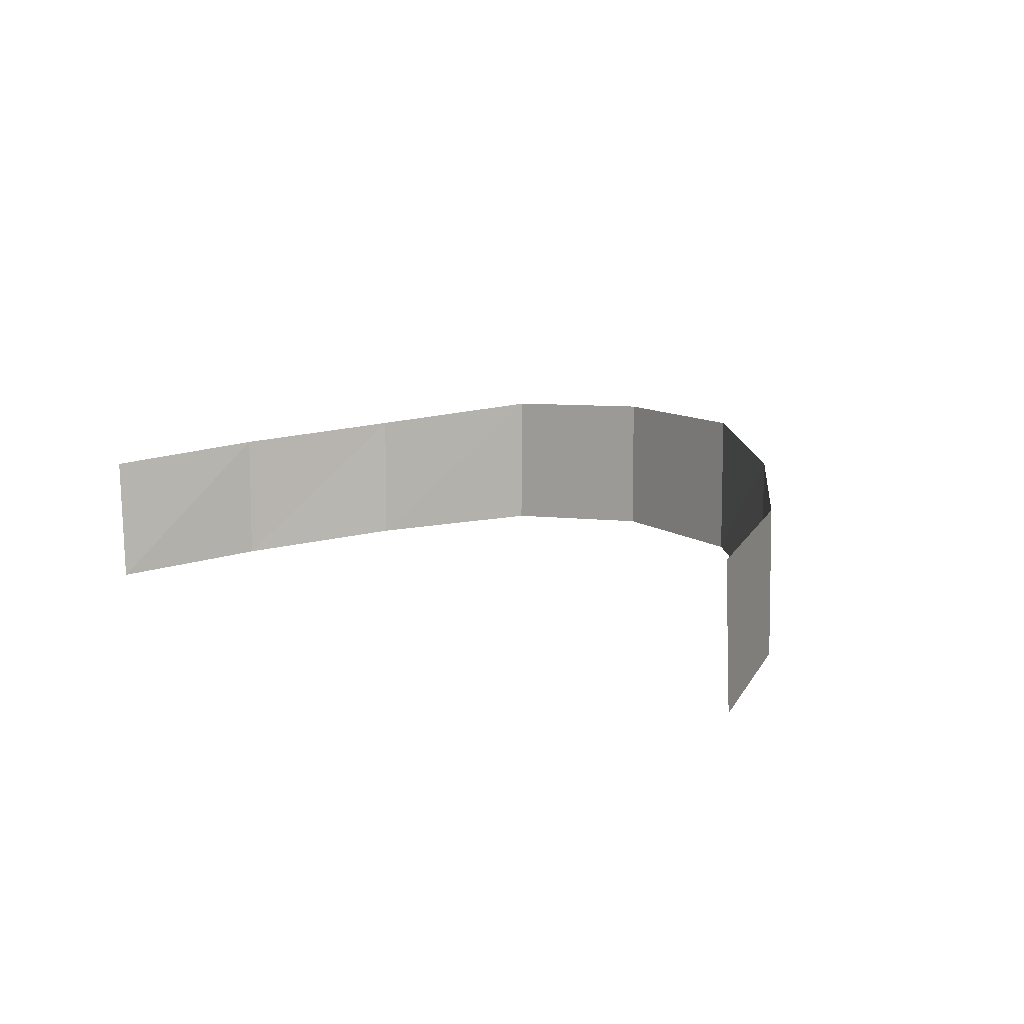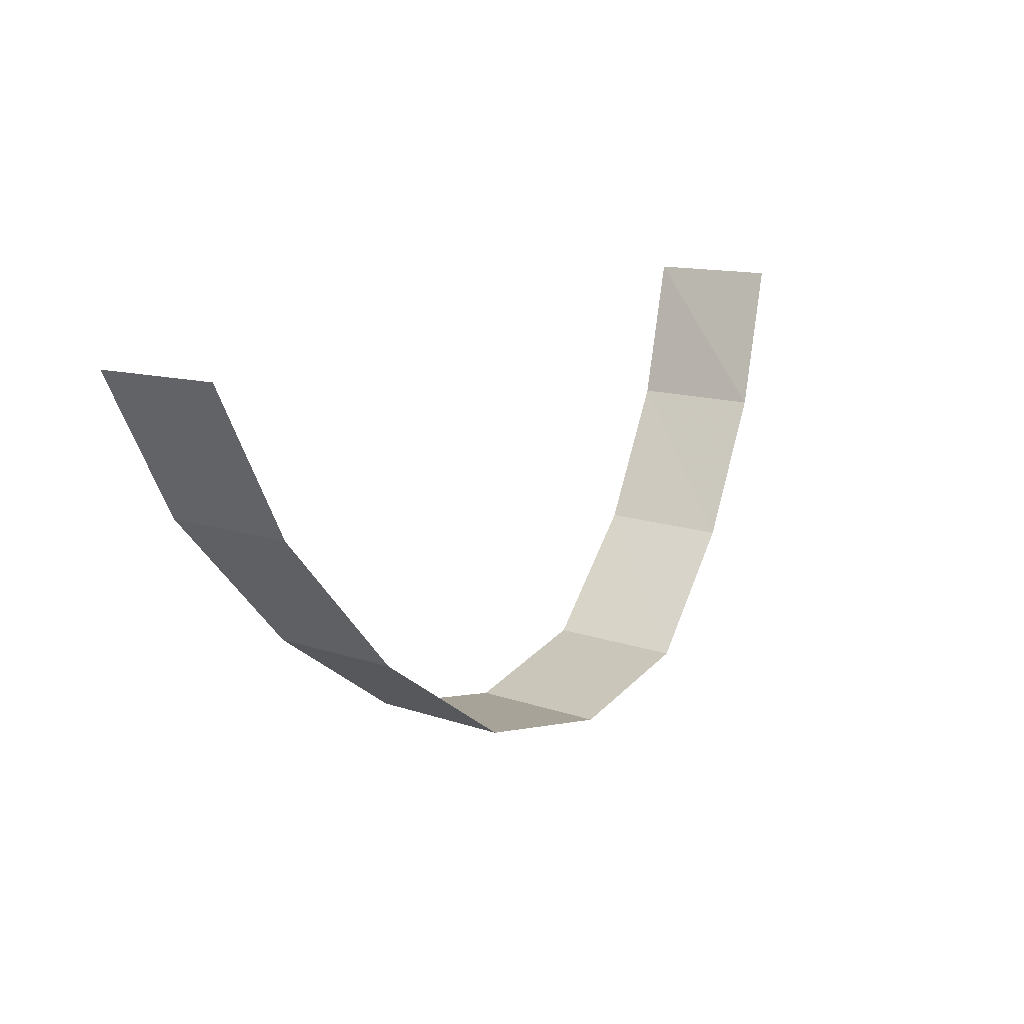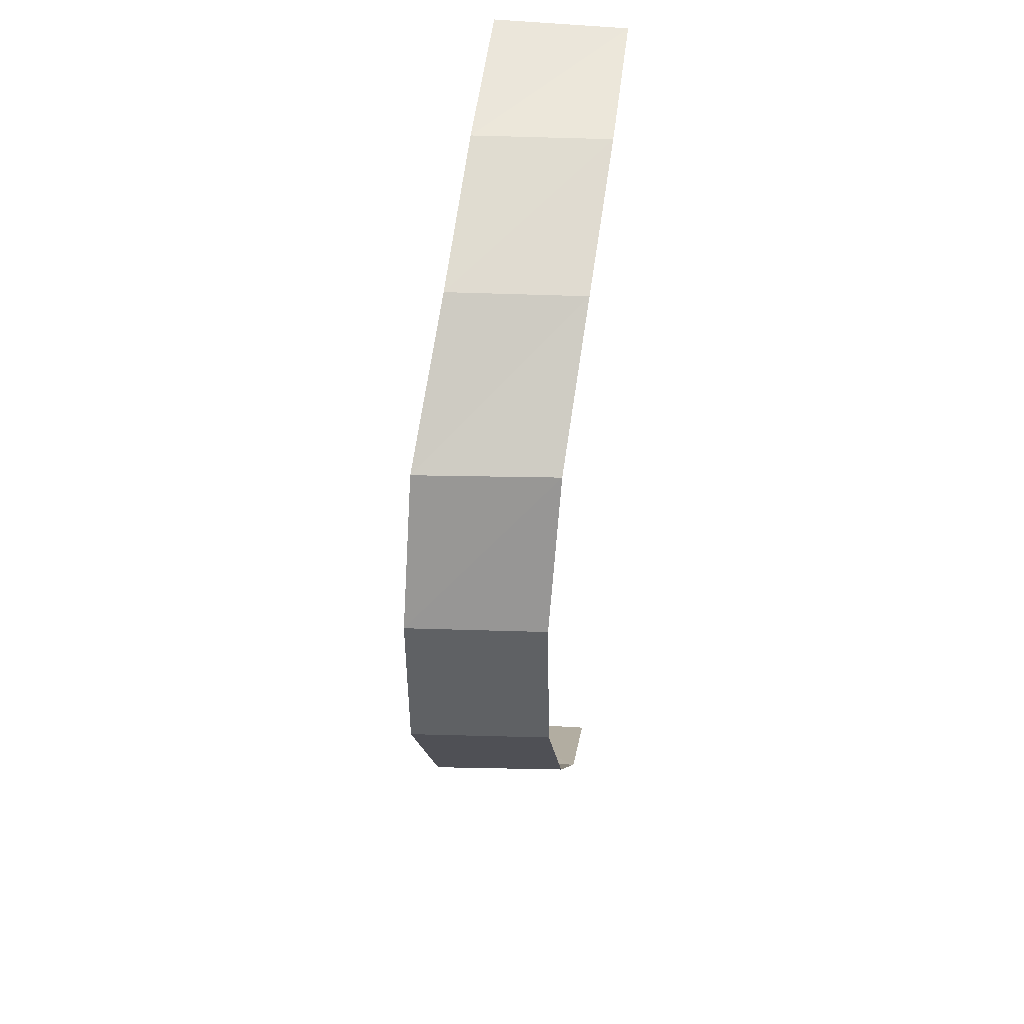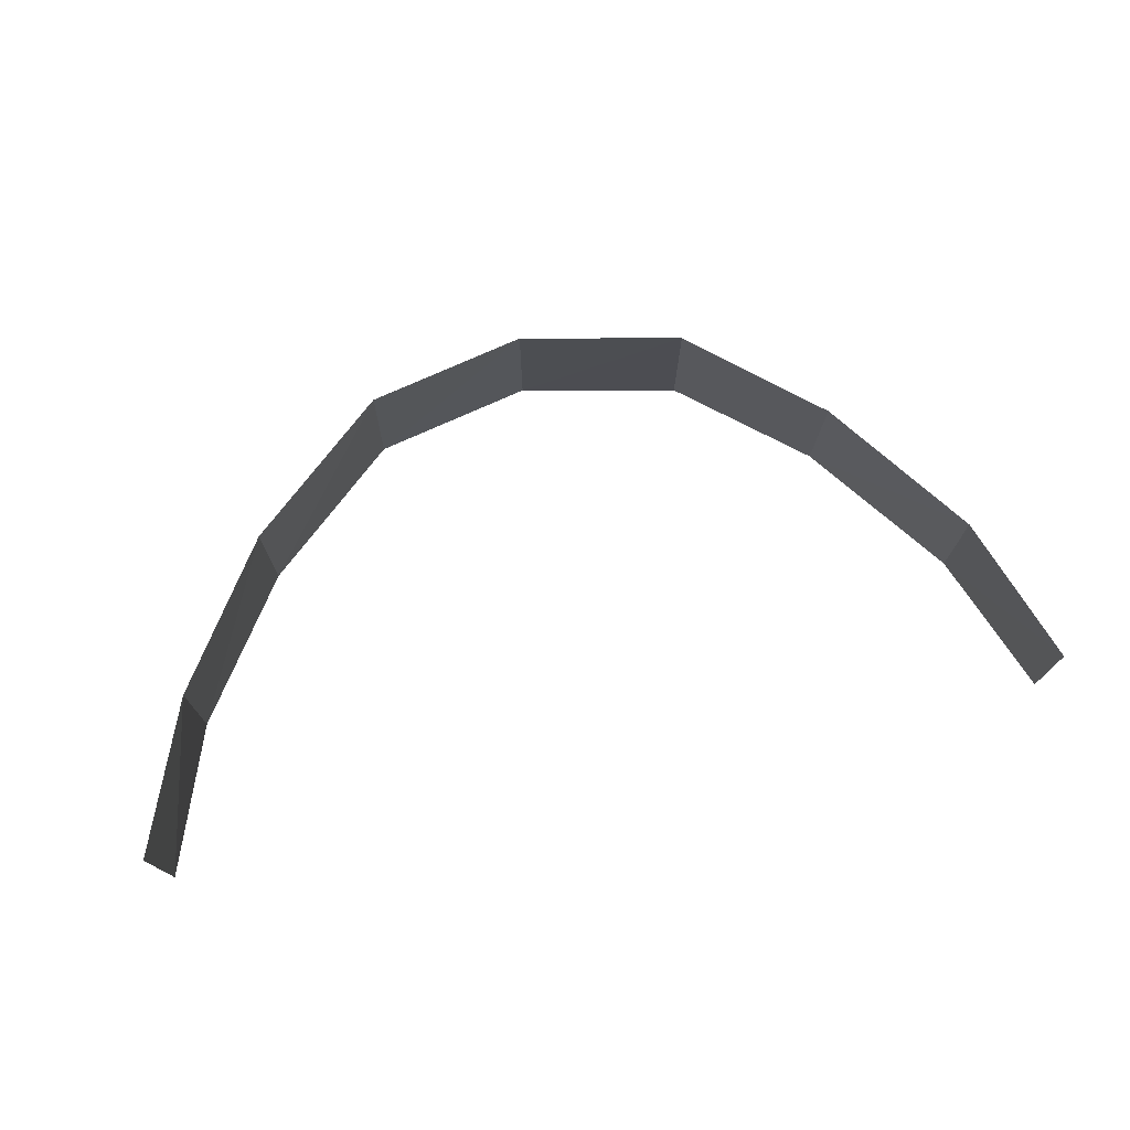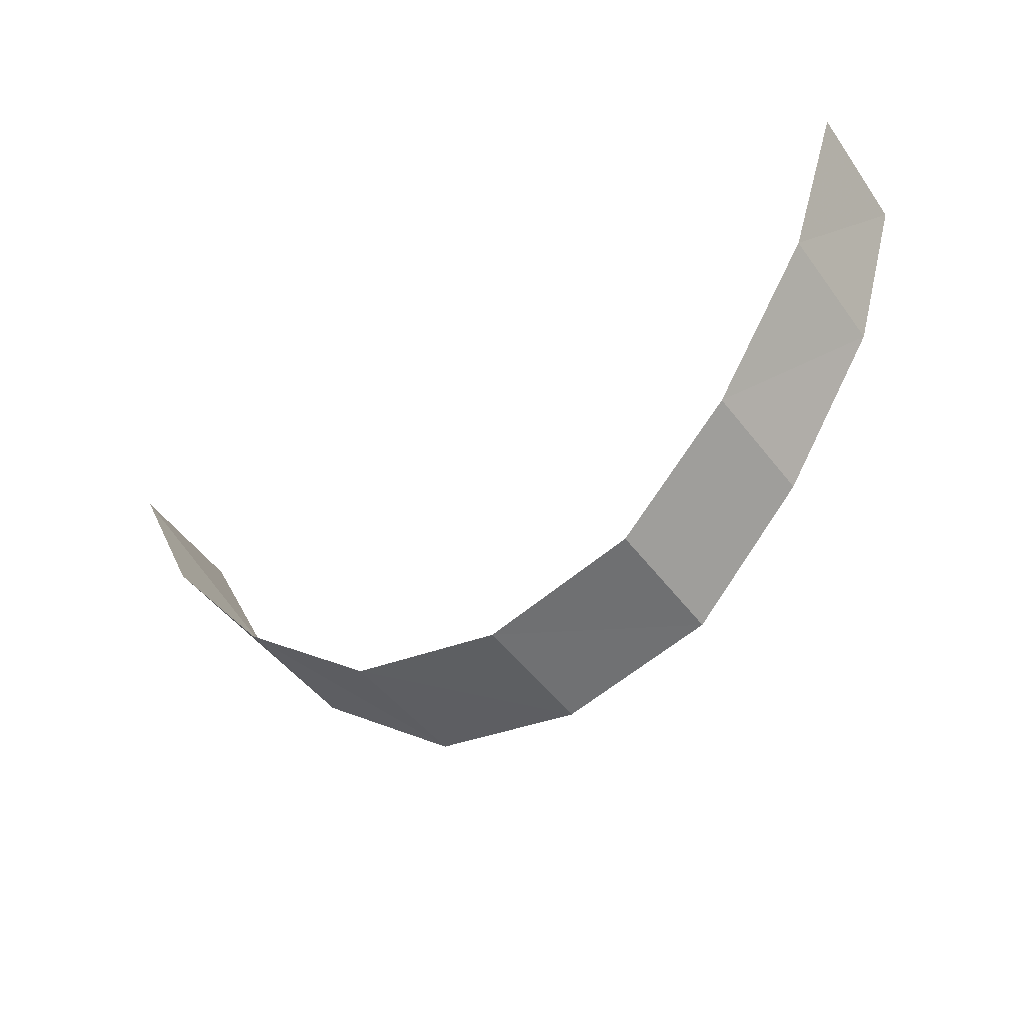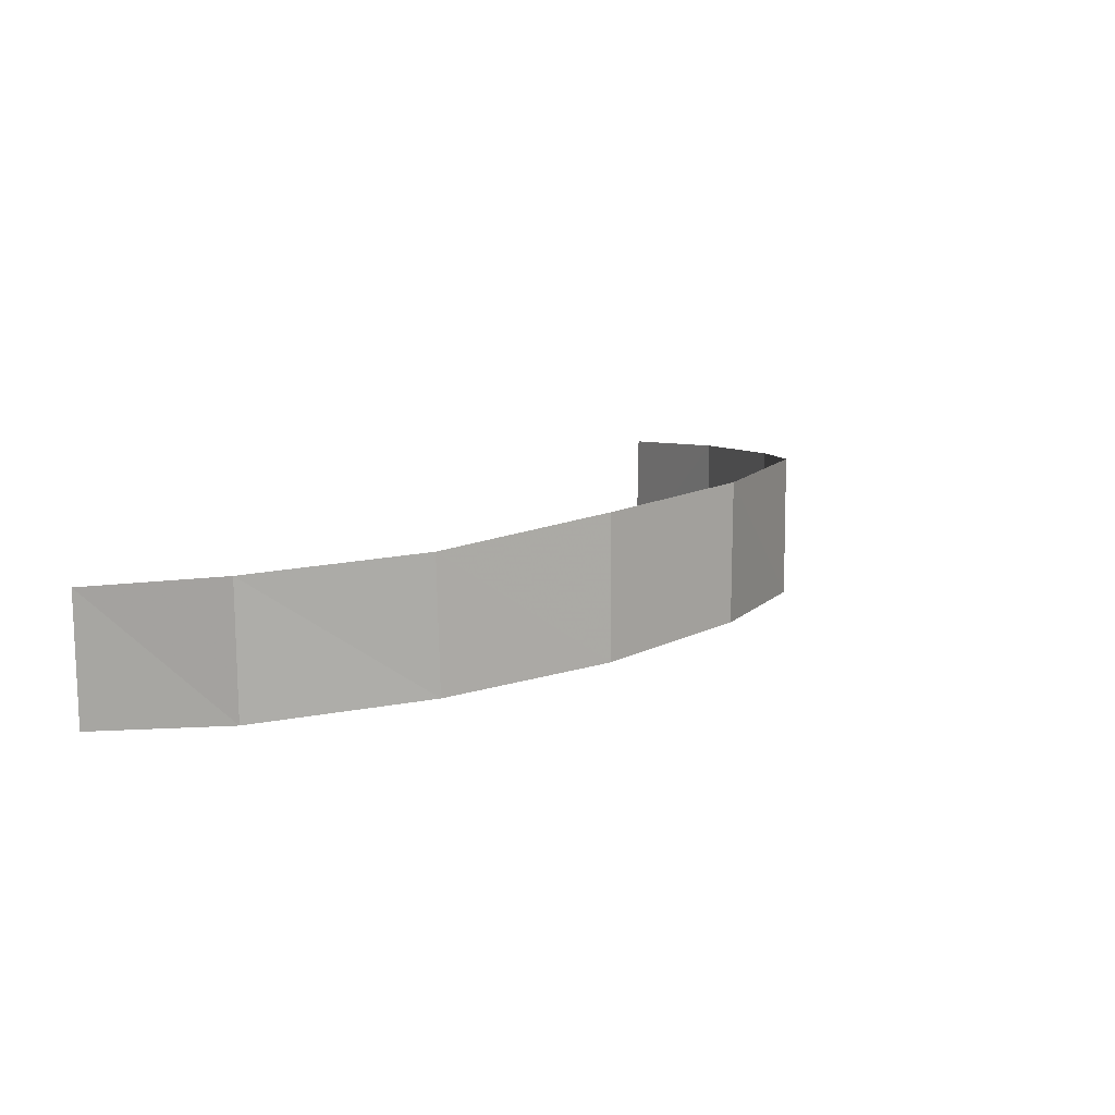
<metadata>
{"format":"obj","ext":"obj","renderer":"f3d","projection":"perspective","resolution":1024,"background":"white","views":[{"elev":8.9,"azim":43.9,"up":"+Y"},{"elev":14.3,"azim":126.8,"up":"+Z"},{"elev":-57.0,"azim":-91.8,"up":"+Z"},{"elev":73.3,"azim":-12.7,"up":"+Y"},{"elev":-48.0,"azim":34.6,"up":"+Z"},{"elev":13.6,"azim":126.2,"up":"+Y"}]}
</metadata>
<code>
v 434.9 736.8 -155.6
v 443.8 759.2 -176.4
v 522.9 745.6 -210.6
v 541.3 762.1 -196.4
v 458.4 742.6 -195.8
v 500.3 746.7 -215.3
v 566 736.8 -155.8
v 565.6 756.2 -155.4
v 500.2 766.6 -215.3
v 478.1 766 -210.9
v 458.4 762.2 -195.8
v 443.7 739.4 -176.5
v 522.9 765.8 -210.6
v 557.2 739.4 -176.5
v 434.2 756.4 -155.4
v 557.1 759.2 -176.3
v 477.8 745.7 -210.9
v 541 742.6 -196.7
f 7 14 8
f 8 14 16
f 14 18 16
f 16 18 4
f 18 3 4
f 4 3 13
f 3 6 13
f 13 6 9
f 6 17 9
f 9 17 10
f 17 5 10
f 10 5 11
f 5 12 11
f 11 12 2
f 12 1 2
f 2 1 15

</code>
